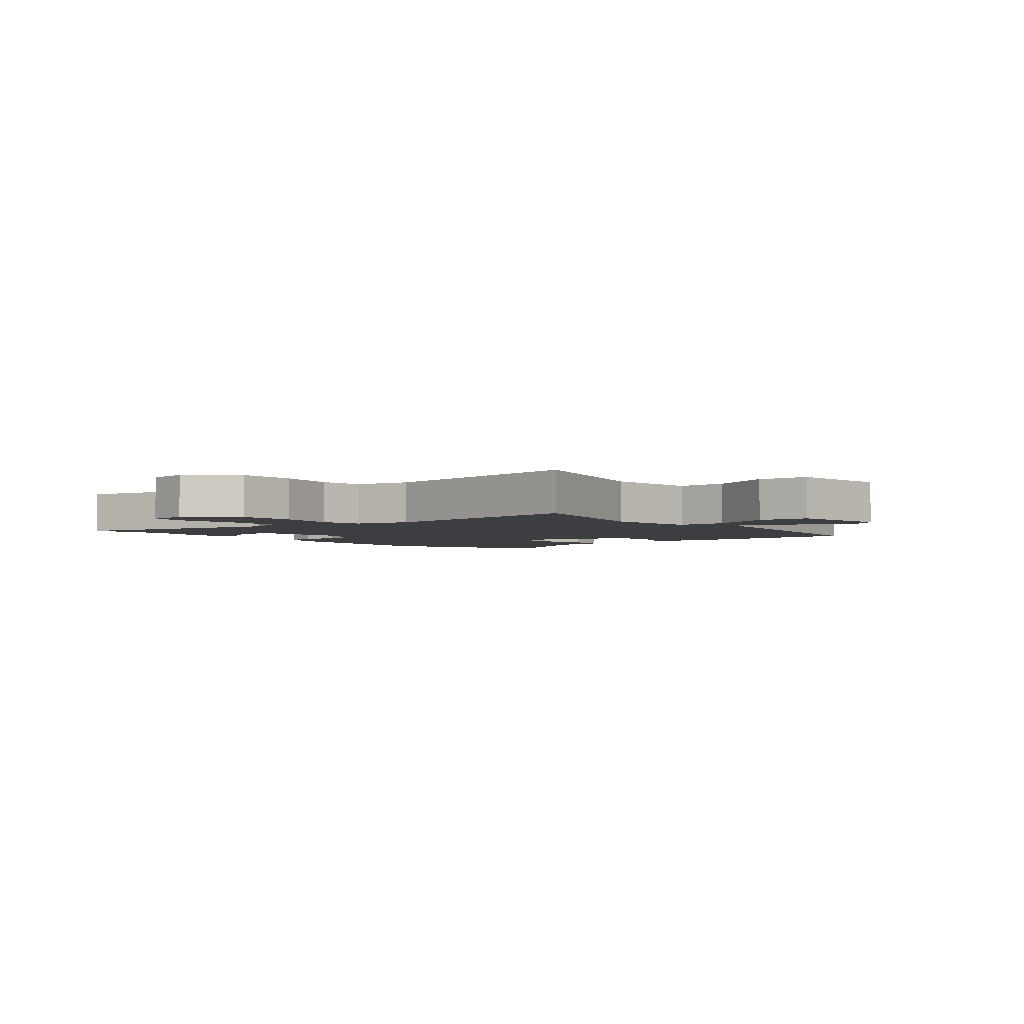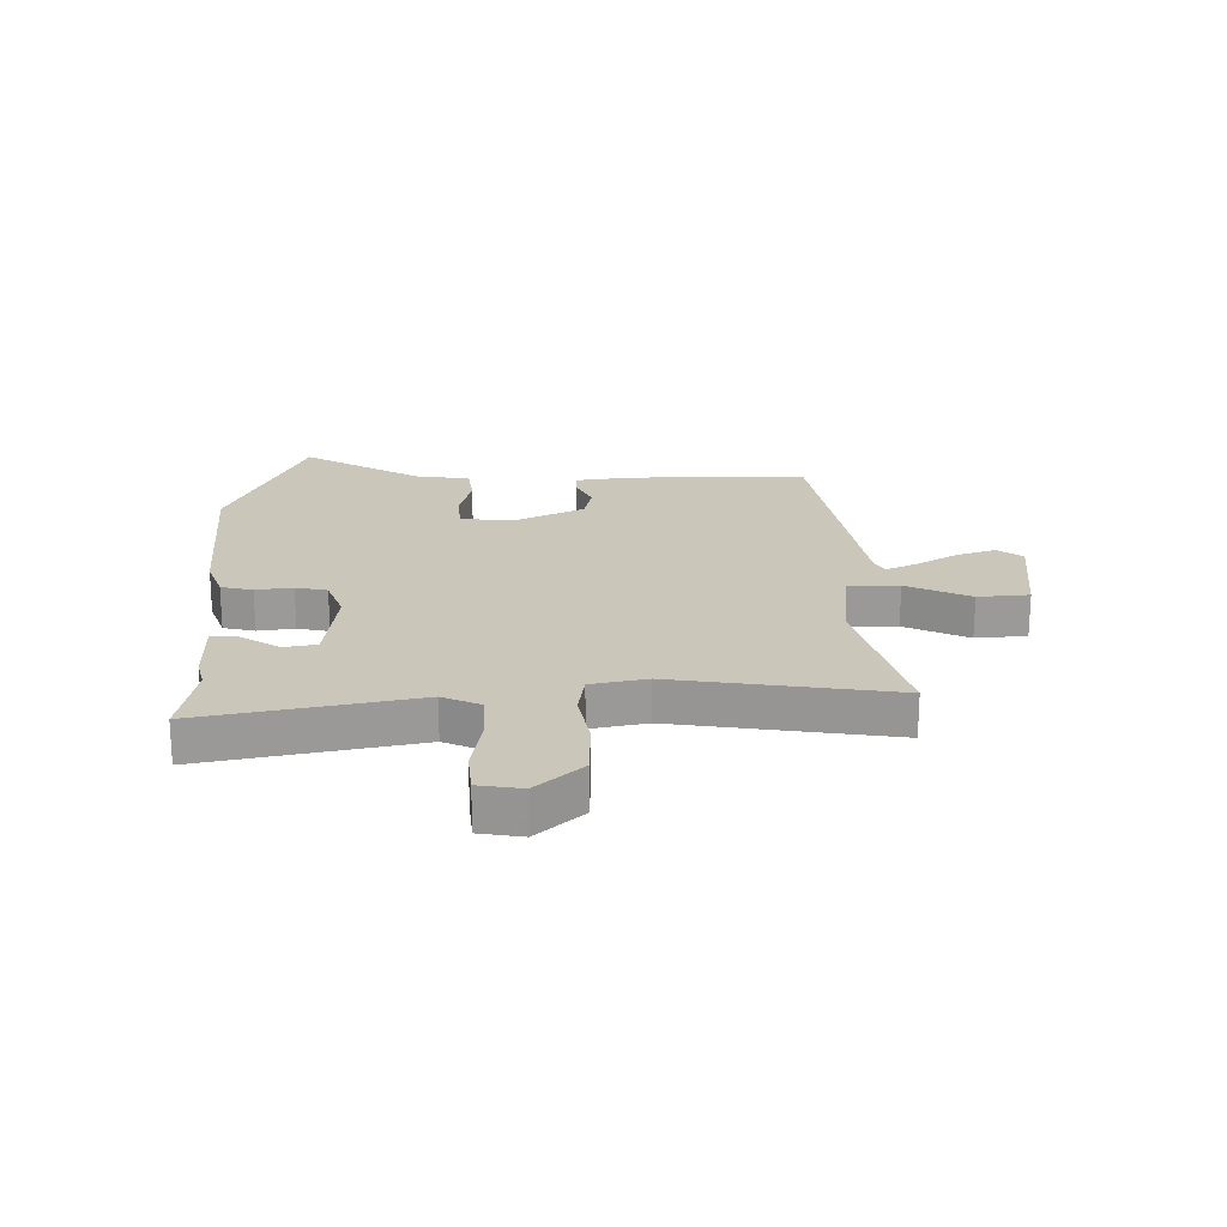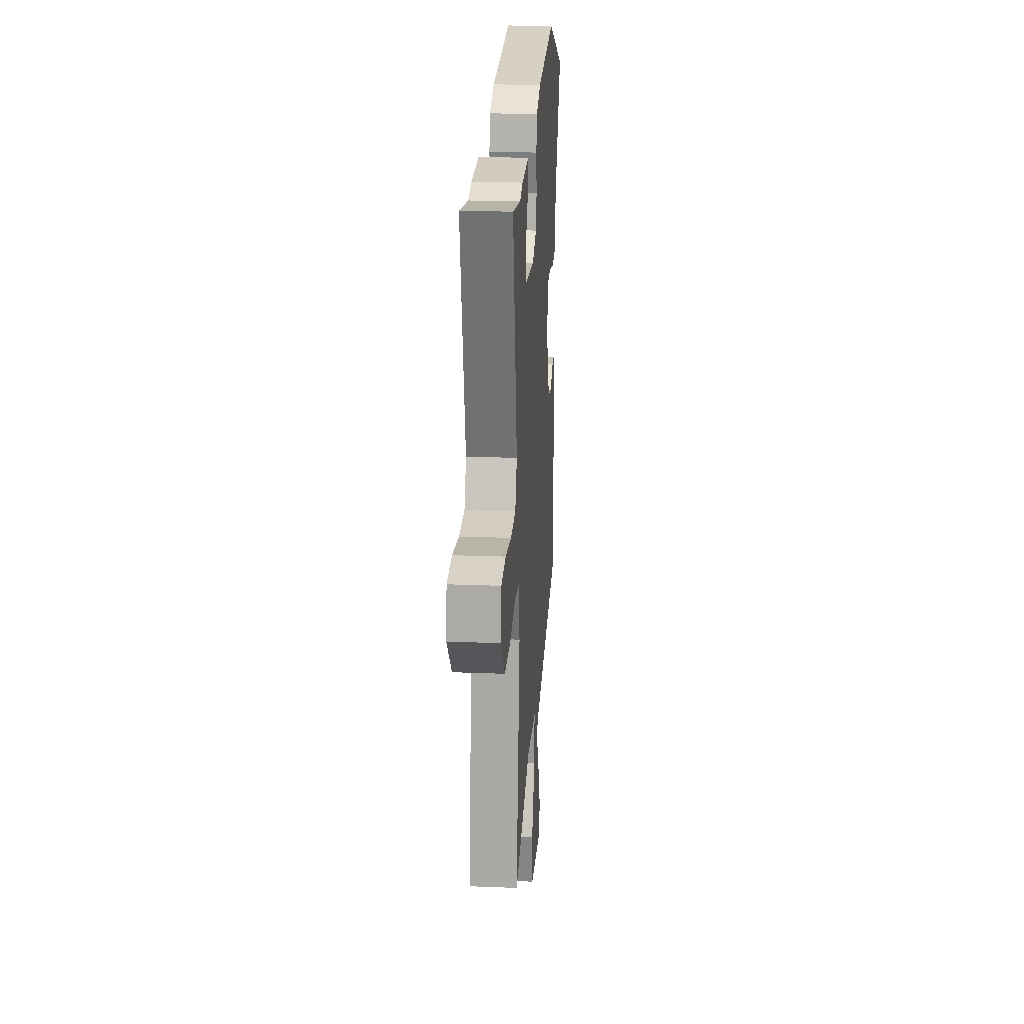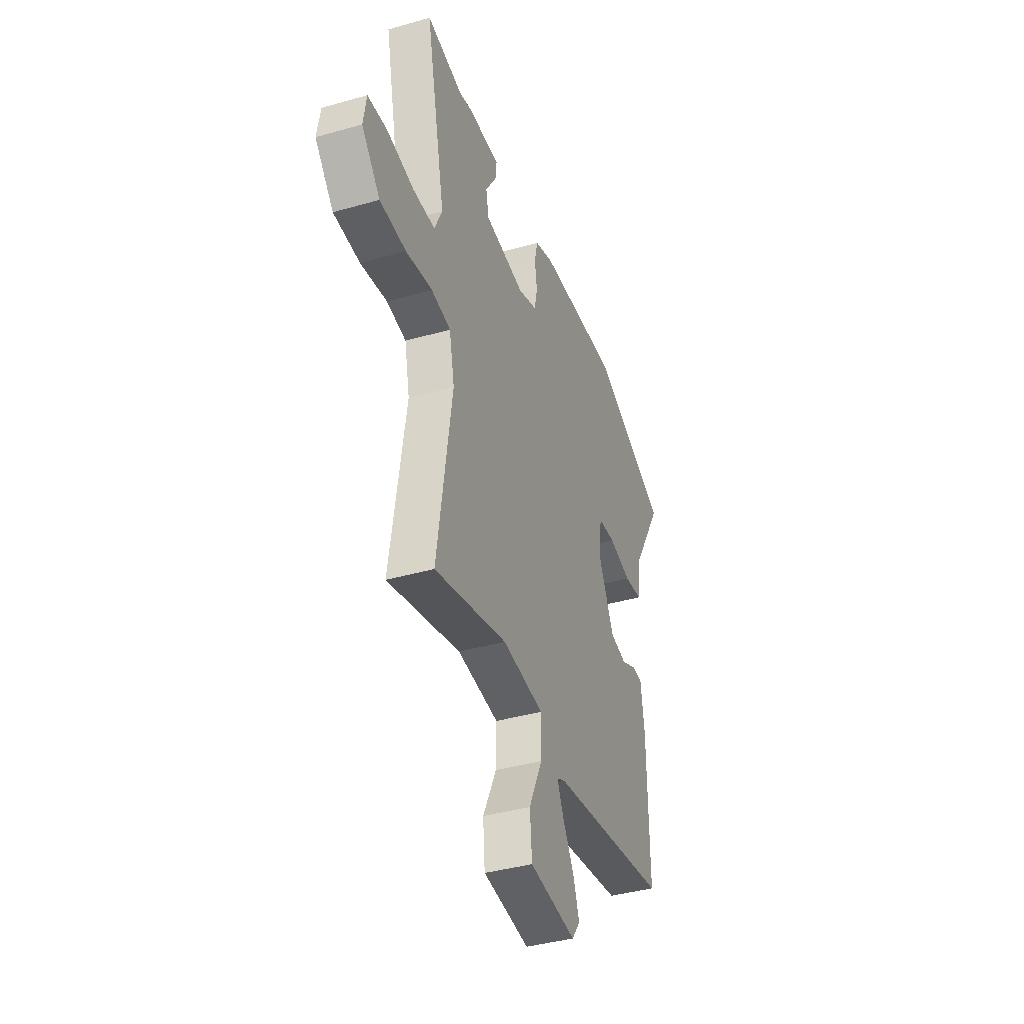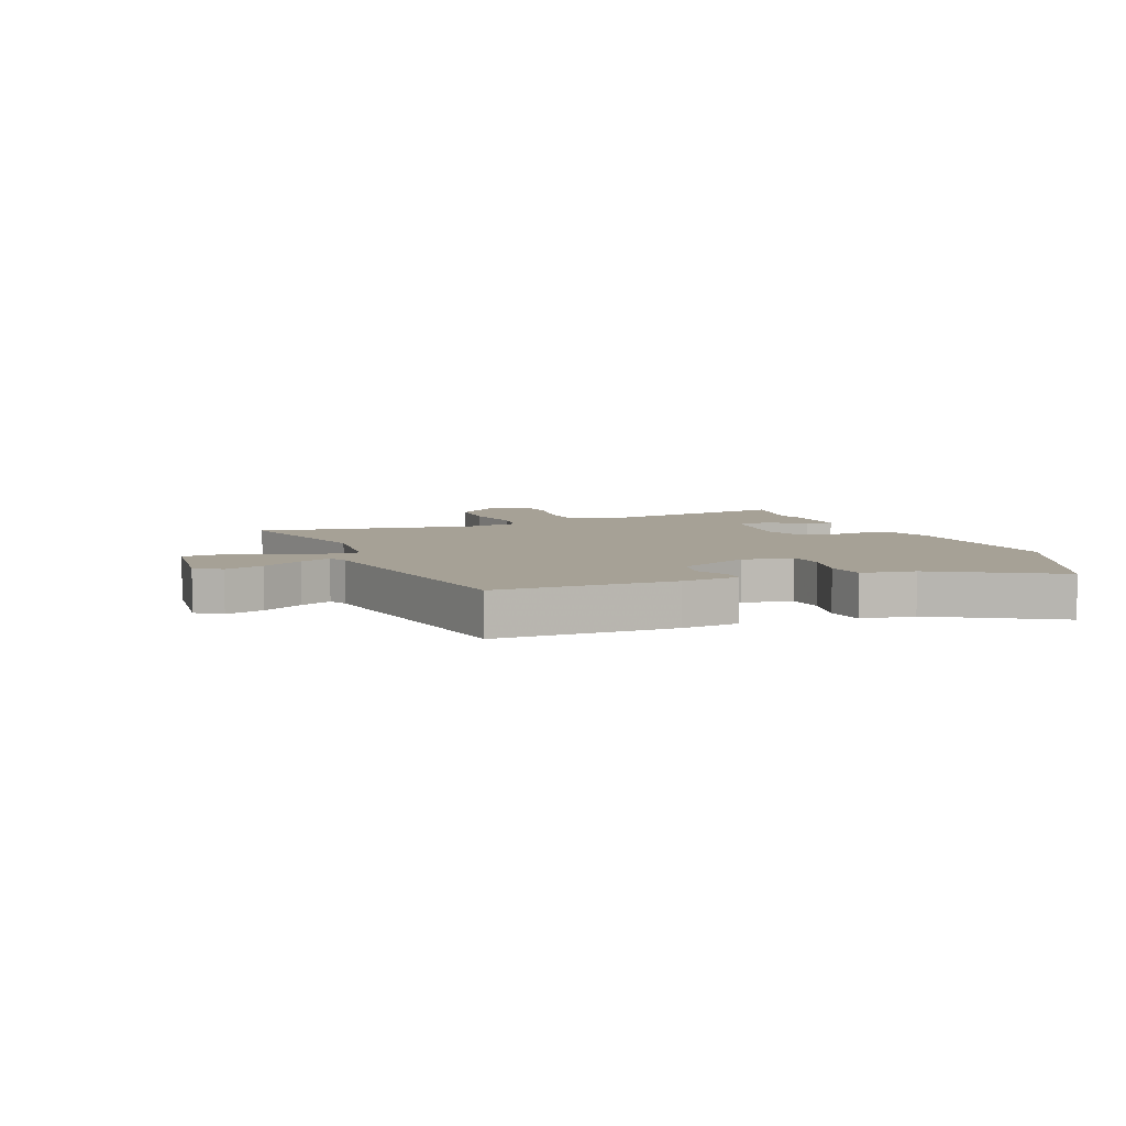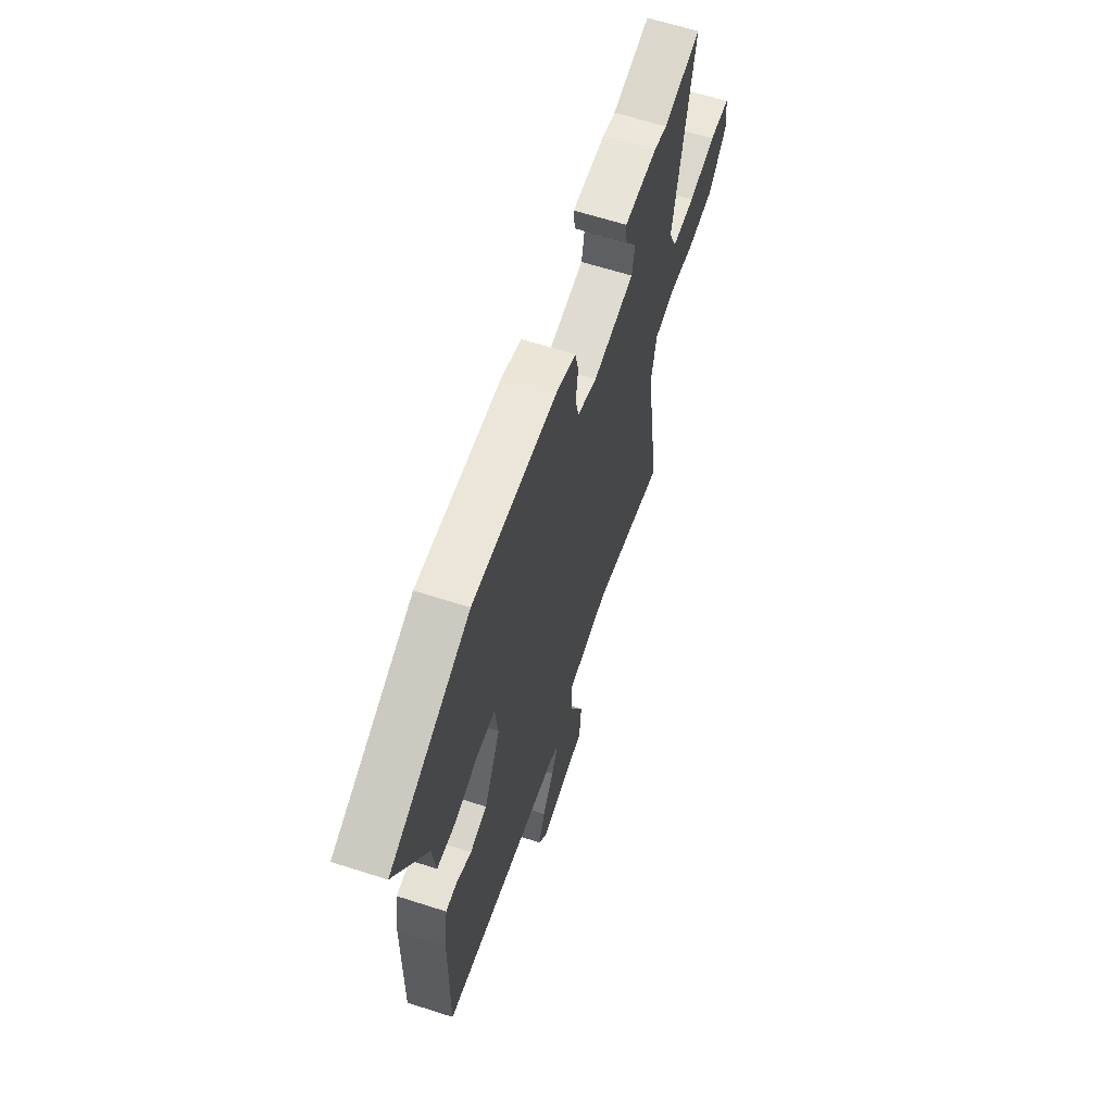
<metadata>
{"format":"obj","ext":"obj","renderer":"f3d","projection":"perspective","resolution":1024,"background":"white","views":[{"elev":-3.2,"azim":129.7,"up":"+Y"},{"elev":21.1,"azim":89.4,"up":"+Y"},{"elev":22.5,"azim":93.9,"up":"+Z"},{"elev":-39.9,"azim":109.4,"up":"+Z"},{"elev":6.2,"azim":-111.0,"up":"+Y"},{"elev":62.9,"azim":-71.9,"up":"+Z"}]}
</metadata>
<code>
v 0.456 0.07 0.492
v 0.598 0.07 0.517
v 0.522 0.07 0.148
v 0.552 0.07 0.081
v 0.638 0.07 0.078
v 0.74 0.07 0.095
v 0.817 0.07 0.088
v 0.829 0.07 0.013
v 0.757 0.07 -0.066
v 0.656 0.07 -0.069
v 0.554 0.07 -0.05
v 0.479 0.07 -0.061
v 0.459 0.07 -0.158
v 0.516 0.07 -0.538
v 0.236 0.07 -0.461
v 0.076 0.07 -0.477
v 0.077 0.07 -0.565
v 0.129 0.07 -0.676
v 0.121 0.07 -0.765
v -0.058 0.07 -0.785
v -0.09 0.07 -0.741
v -0.066 0.07 -0.673
v -0.023 0.07 -0.602
v 0.002 0.07 -0.548
v -0.03 0.07 -0.532
v -0.491 0.07 -0.455
v -0.487 0.07 -0.145
v -0.473 0.07 -0.045
v -0.432 0.07 -0.044
v -0.374 0.07 -0.072
v -0.31 0.07 -0.059
v -0.249 0.07 0.065
v -0.26 0.07 0.155
v -0.328 0.07 0.161
v -0.416 0.07 0.141
v -0.486 0.07 0.15
v -0.498 0.07 0.244
v -0.618 0.07 0.452
v -0.318 0.07 0.574
v -0.001 0.07 0.548
v 0.073 0.07 0.521
v 0.086 0.07 0.466
v 0.077 0.07 0.402
v 0.089 0.07 0.347
v 0.163 0.07 0.319
v 0.32 0.07 0.337
v 0.331 0.07 0.394
v 0.288 0.07 0.461
v 0.283 0.07 0.508
v 0.407 0.07 0.505
v 0.456 0 0.492
v 0.598 0 0.517
v 0.522 0 0.148
v 0.552 0 0.081
v 0.638 0 0.078
v 0.74 0 0.095
v 0.817 0 0.088
v 0.829 0 0.013
v 0.757 0 -0.066
v 0.656 0 -0.069
v 0.554 0 -0.05
v 0.479 0 -0.061
v 0.459 0 -0.158
v 0.516 0 -0.538
v 0.236 0 -0.461
v 0.076 0 -0.477
v 0.077 0 -0.565
v 0.129 0 -0.676
v 0.121 0 -0.765
v -0.058 0 -0.785
v -0.09 0 -0.741
v -0.066 0 -0.673
v -0.023 0 -0.602
v 0.002 0 -0.548
v -0.03 0 -0.532
v -0.491 0 -0.455
v -0.487 0 -0.145
v -0.473 0 -0.045
v -0.432 0 -0.044
v -0.374 0 -0.072
v -0.31 0 -0.059
v -0.249 0 0.065
v -0.26 0 0.155
v -0.328 0 0.161
v -0.416 0 0.141
v -0.486 0 0.15
v -0.498 0 0.244
v -0.618 0 0.452
v -0.318 0 0.574
v -0.001 0 0.548
v 0.073 0 0.521
v 0.086 0 0.466
v 0.077 0 0.402
v 0.089 0 0.347
v 0.163 0 0.319
v 0.32 0 0.337
v 0.331 0 0.394
v 0.288 0 0.461
v 0.283 0 0.508
v 0.407 0 0.505
f 49 50 1
f 48 49 1
f 47 48 1
f 1 2 3
f 47 1 3
f 46 47 3
f 45 46 3 4
f 44 45 4
f 41 42 43
f 40 41 43
f 39 40 43
f 38 39 43
f 37 38 43
f 37 43 44
f 36 37 44
f 35 36 44
f 34 35 44
f 33 34 44
f 32 33 44 4
f 28 29 30
f 27 28 30
f 26 27 30
f 25 26 30
f 24 25 30 31
f 21 22 23
f 20 21 23
f 19 20 23
f 18 19 23
f 17 18 23
f 16 17 23 24
f 13 14 15
f 12 13 15 16
f 9 10 11
f 8 9 11
f 7 8 11
f 6 7 11
f 5 6 11
f 5 11 12
f 4 5 12
f 24 31 32
f 16 24 32
f 12 16 32
f 4 12 32
f 51 100 99
f 51 99 98
f 51 98 97
f 53 52 51
f 53 51 97
f 53 97 96
f 54 53 96 95
f 54 95 94
f 93 92 91
f 93 91 90
f 93 90 89
f 93 89 88
f 93 88 87
f 94 93 87
f 94 87 86
f 94 86 85
f 94 85 84
f 94 84 83
f 54 94 83 82
f 80 79 78
f 80 78 77
f 80 77 76
f 80 76 75
f 81 80 75 74
f 73 72 71
f 73 71 70
f 73 70 69
f 73 69 68
f 73 68 67
f 74 73 67 66
f 65 64 63
f 66 65 63 62
f 61 60 59
f 61 59 58
f 61 58 57
f 61 57 56
f 61 56 55
f 62 61 55
f 62 55 54
f 82 81 74
f 82 74 66
f 82 66 62
f 82 62 54
f 1 51 52 2
f 2 52 53 3
f 3 53 54 4
f 4 54 55 5
f 5 55 56 6
f 6 56 57 7
f 7 57 58 8
f 8 58 59 9
f 9 59 60 10
f 10 60 61 11
f 11 61 62 12
f 12 62 63 13
f 13 63 64 14
f 14 64 65 15
f 15 65 66 16
f 16 66 67 17
f 17 67 68 18
f 18 68 69 19
f 19 69 70 20
f 20 70 71 21
f 21 71 72 22
f 22 72 73 23
f 23 73 74 24
f 24 74 75 25
f 25 75 76 26
f 26 76 77 27
f 27 77 78 28
f 28 78 79 29
f 29 79 80 30
f 30 80 81 31
f 31 81 82 32
f 32 82 83 33
f 33 83 84 34
f 34 84 85 35
f 35 85 86 36
f 36 86 87 37
f 37 87 88 38
f 38 88 89 39
f 39 89 90 40
f 40 90 91 41
f 41 91 92 42
f 42 92 93 43
f 43 93 94 44
f 44 94 95 45
f 45 95 96 46
f 46 96 97 47
f 47 97 98 48
f 48 98 99 49
f 49 99 100 50
f 50 100 51 1

</code>
